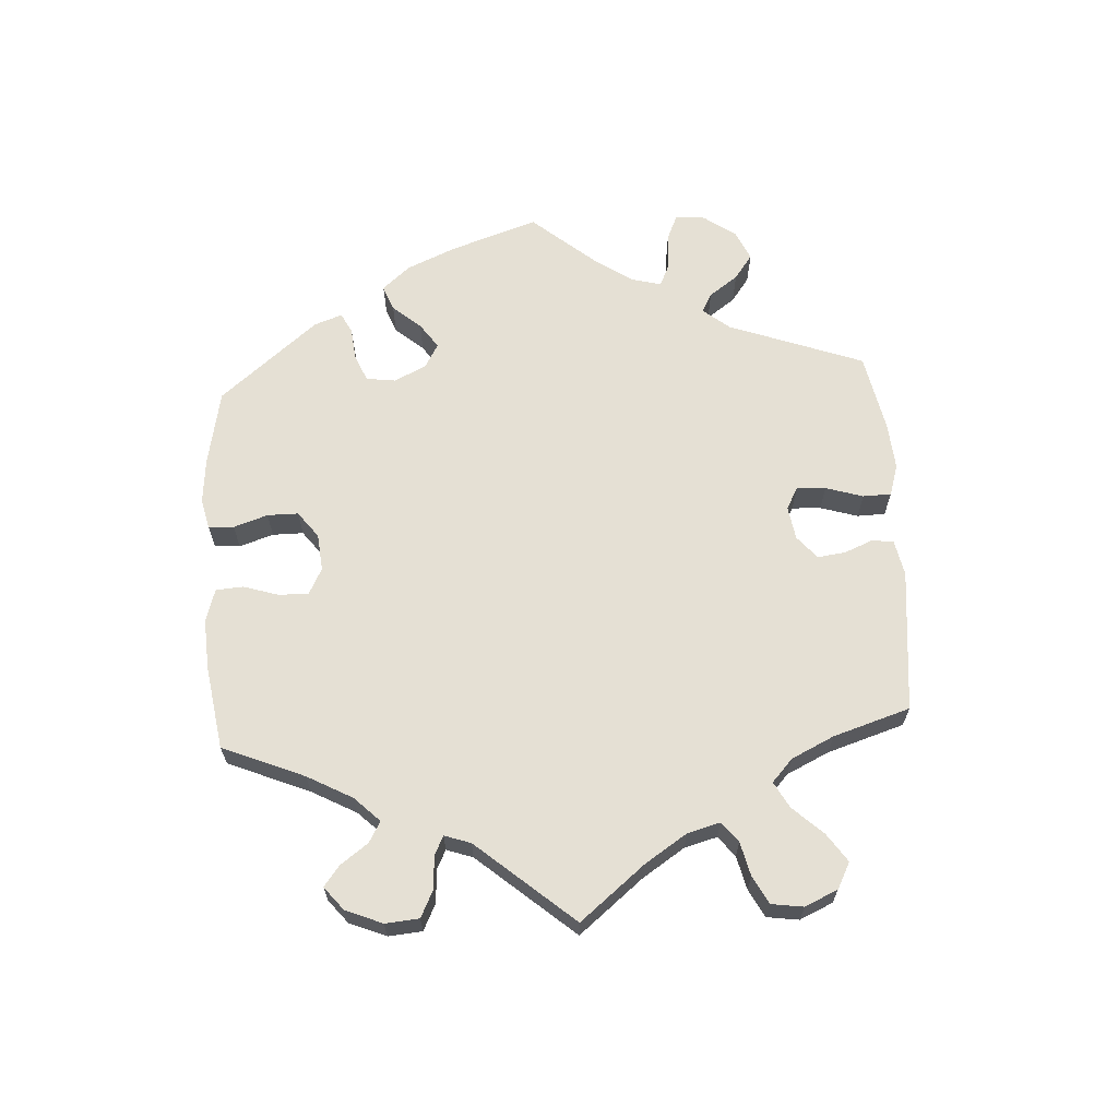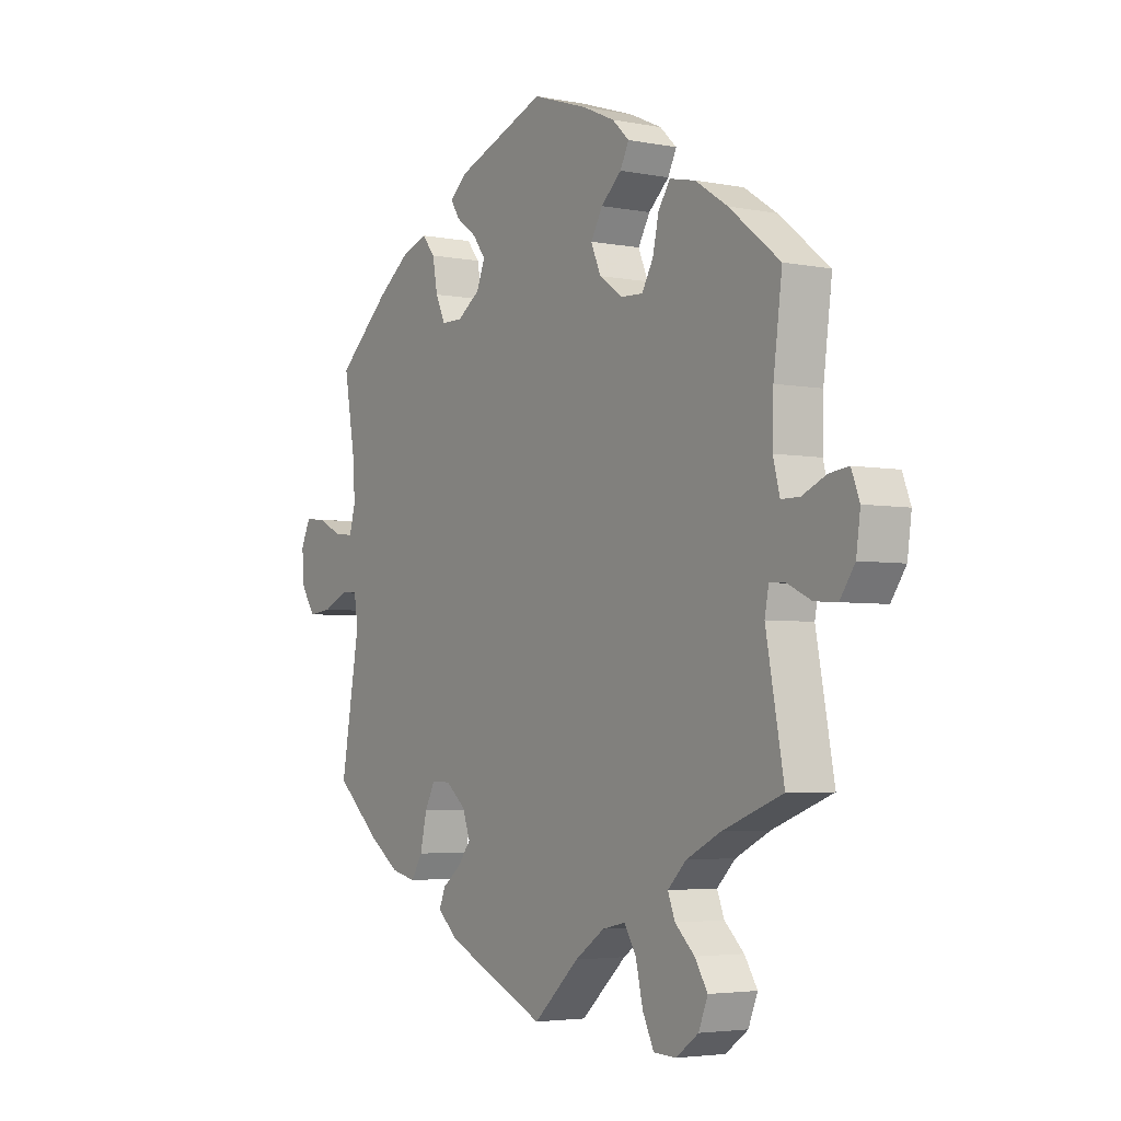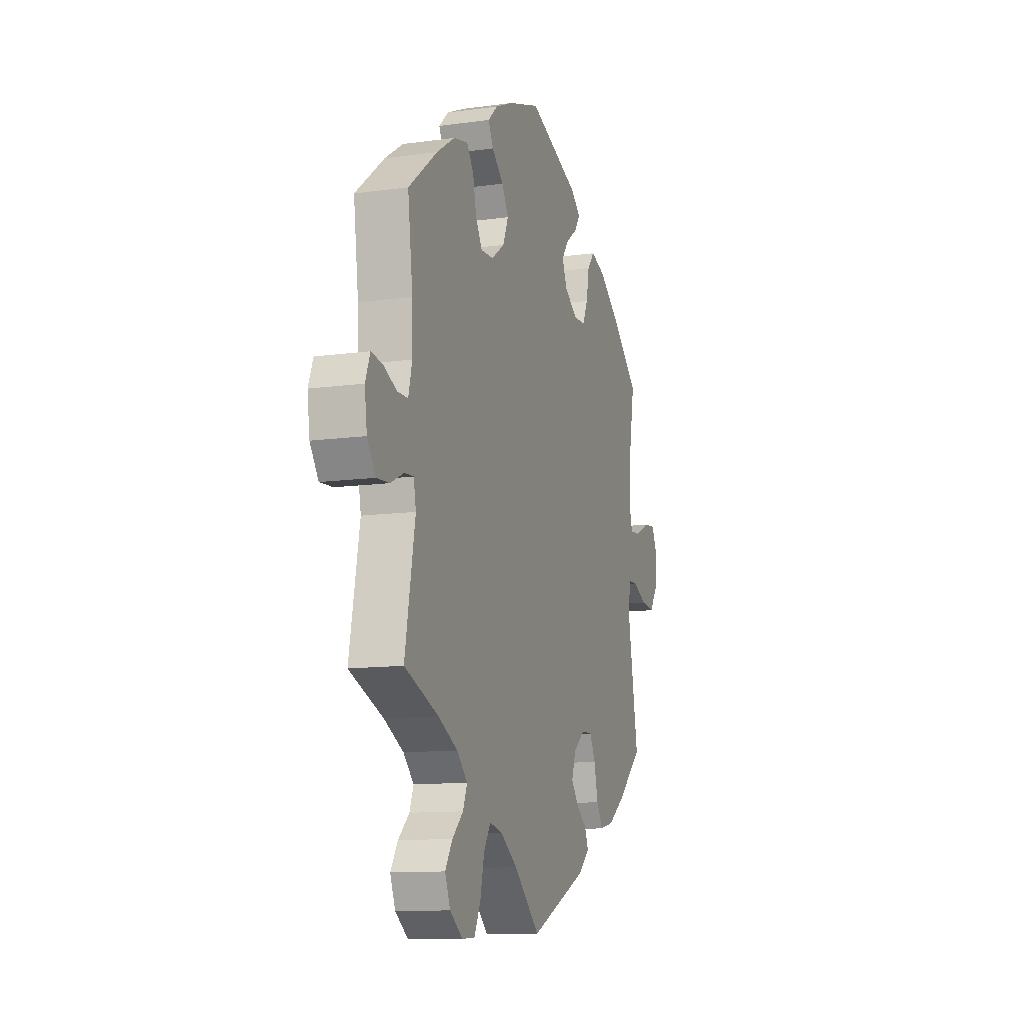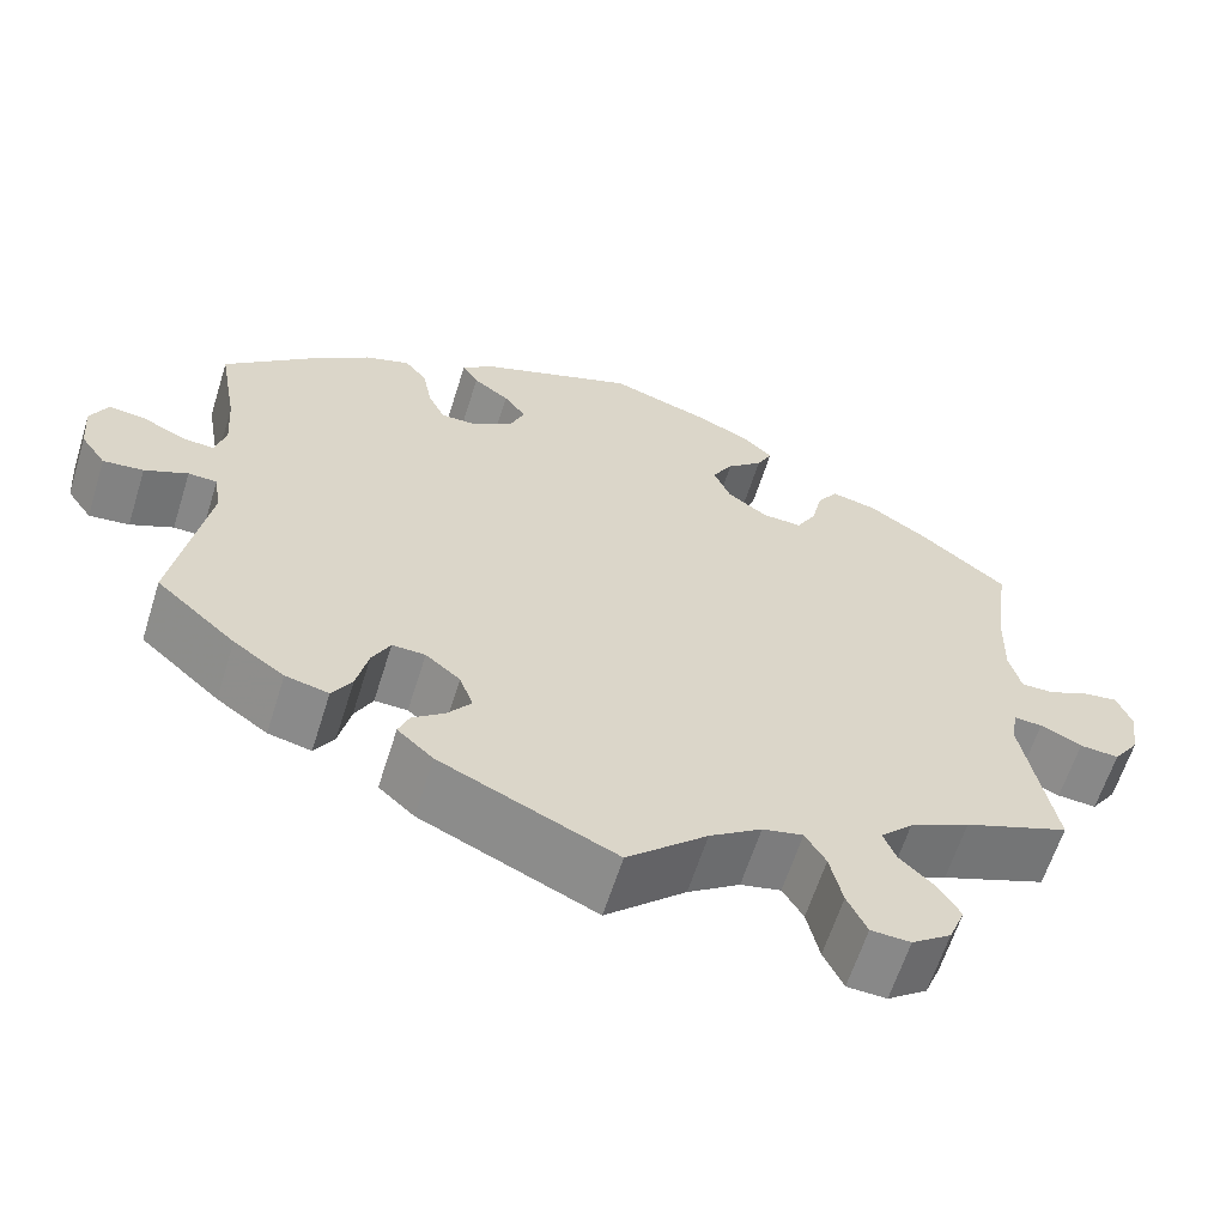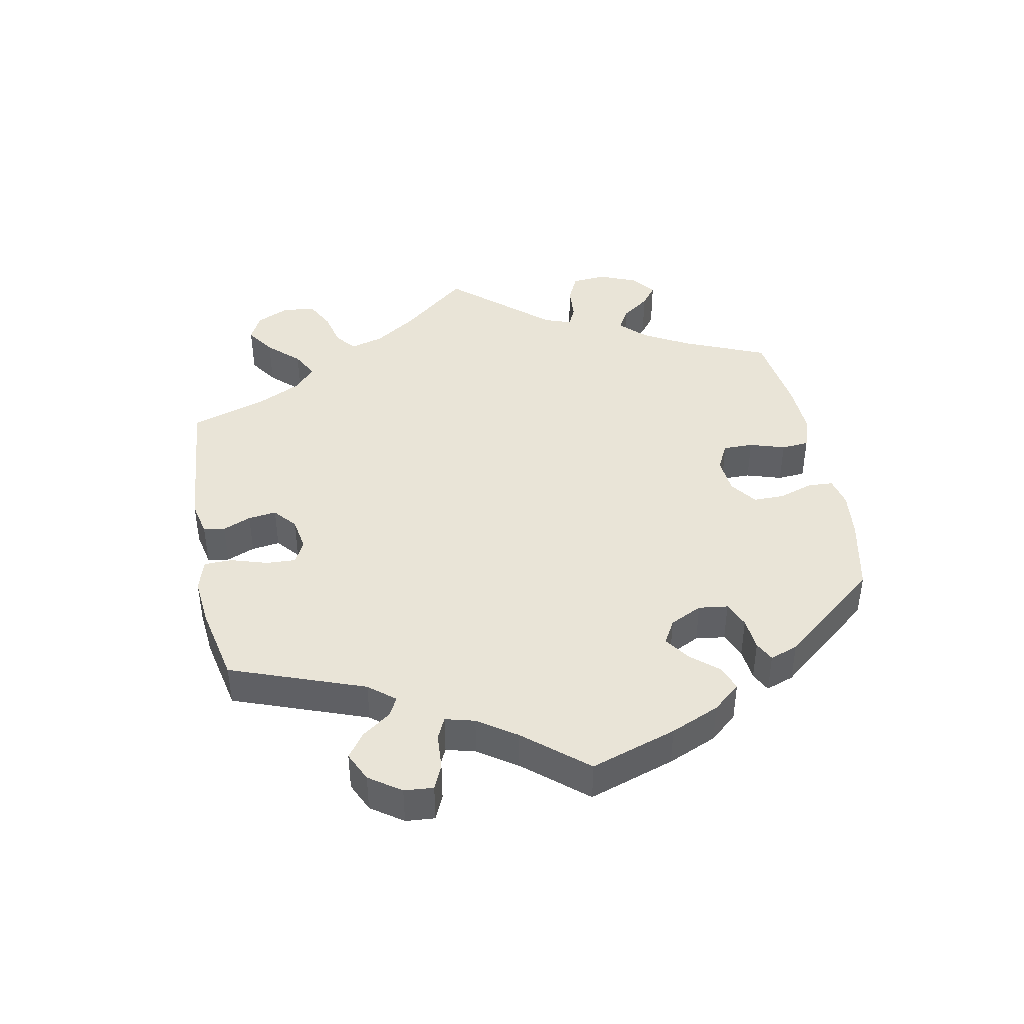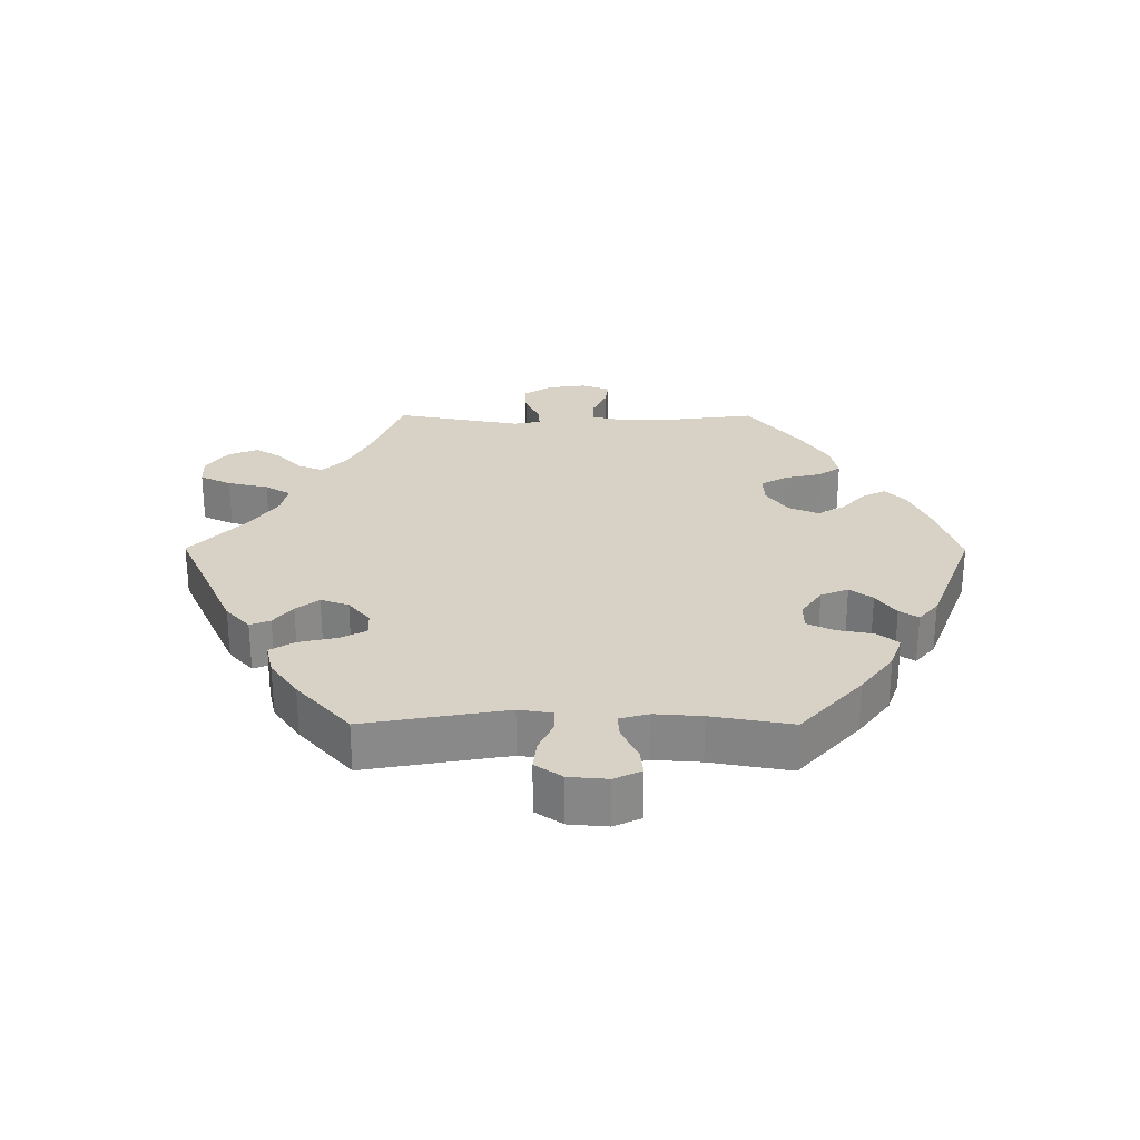
<metadata>
{"format":"obj","ext":"obj","renderer":"f3d","projection":"perspective","resolution":1024,"background":"white","views":[{"elev":65.7,"azim":116.5,"up":"+Y"},{"elev":-3.9,"azim":57.0,"up":"+Z"},{"elev":-11.7,"azim":108.4,"up":"+Z"},{"elev":-62.2,"azim":-17.4,"up":"+Z"},{"elev":43.4,"azim":-71.0,"up":"+Y"},{"elev":27.2,"azim":-89.8,"up":"+Y"}]}
</metadata>
<code>
v 0.384 0.07 -0.334
v 0.317 0.07 -0.368
v 0.281 0.07 -0.404
v 0.295 0.07 -0.44
v 0.333 0.07 -0.476
v 0.358 0.07 -0.516
v 0.34 0.07 -0.561
v 0.296 0.07 -0.593
v 0.252 0.07 -0.591
v 0.23 0.07 -0.545
v 0.216 0.07 -0.484
v 0.193 0.07 -0.446
v 0.148 0.07 -0.456
v 0.09 0.07 -0.496
v 0.001 0.07 -0.578
v -0.195 0.07 -0.489
v -0.235 0.07 -0.453
v -0.223 0.07 -0.423
v -0.187 0.07 -0.395
v -0.161 0.07 -0.361
v -0.176 0.07 -0.319
v -0.215 0.07 -0.287
v -0.252 0.07 -0.286
v -0.272 0.07 -0.325
v -0.285 0.07 -0.382
v -0.307 0.07 -0.418
v -0.355 0.07 -0.407
v -0.412 0.07 -0.367
v -0.501 0.07 -0.288
v -0.464 0.07 -0.076
v -0.472 0.07 -0.026
v -0.504 0.07 -0.025
v -0.552 0.07 -0.047
v -0.597 0.07 -0.052
v -0.625 0.07 -0.012
v -0.63 0.07 0.046
v -0.611 0.07 0.086
v -0.571 0.07 0.082
v -0.522 0.07 0.058
v -0.486 0.07 0.055
v -0.474 0.07 0.099
v -0.479 0.07 0.169
v -0.5 0.07 0.289
v -0.398 0.07 0.38
v -0.334 0.07 0.428
v -0.283 0.07 0.446
v -0.258 0.07 0.415
v -0.248 0.07 0.361
v -0.229 0.07 0.32
v -0.188 0.07 0.32
v -0.144 0.07 0.35
v -0.127 0.07 0.391
v -0.152 0.07 0.425
v -0.192 0.07 0.454
v -0.21 0.07 0.482
v -0.176 0.07 0.511
v 0 0.07 0.578
v 0.109 0.07 0.542
v 0.171 0.07 0.514
v 0.204 0.07 0.483
v 0.187 0.07 0.449
v 0.147 0.07 0.413
v 0.124 0.07 0.373
v 0.143 0.07 0.328
v 0.188 0.07 0.296
v 0.232 0.07 0.294
v 0.254 0.07 0.333
v 0.266 0.07 0.387
v 0.289 0.07 0.421
v 0.339 0.07 0.41
v 0.402 0.07 0.369
v 0.501 0.07 0.29
v 0.484 0.07 0.158
v 0.482 0.07 0.081
v 0.495 0.07 0.03
v 0.531 0.07 0.03
v 0.578 0.07 0.051
v 0.616 0.07 0.056
v 0.632 0.07 0.014
v 0.624 0.07 -0.045
v 0.595 0.07 -0.087
v 0.551 0.07 -0.084
v 0.505 0.07 -0.062
v 0.474 0.07 -0.06
v 0.466 0.07 -0.101
v 0.501 0.07 -0.289
v 0.384 0 -0.334
v 0.317 0 -0.368
v 0.281 0 -0.404
v 0.295 0 -0.44
v 0.333 0 -0.476
v 0.358 0 -0.516
v 0.34 0 -0.561
v 0.296 0 -0.593
v 0.252 0 -0.591
v 0.23 0 -0.545
v 0.216 0 -0.484
v 0.193 0 -0.446
v 0.148 0 -0.456
v 0.09 0 -0.496
v 0.001 0 -0.578
v -0.195 0 -0.489
v -0.235 0 -0.453
v -0.223 0 -0.423
v -0.187 0 -0.395
v -0.161 0 -0.361
v -0.176 0 -0.319
v -0.215 0 -0.287
v -0.252 0 -0.286
v -0.272 0 -0.325
v -0.285 0 -0.382
v -0.307 0 -0.418
v -0.355 0 -0.407
v -0.412 0 -0.367
v -0.501 0 -0.288
v -0.464 0 -0.076
v -0.472 0 -0.026
v -0.504 0 -0.025
v -0.552 0 -0.047
v -0.597 0 -0.052
v -0.625 0 -0.012
v -0.63 0 0.046
v -0.611 0 0.086
v -0.571 0 0.082
v -0.522 0 0.058
v -0.486 0 0.055
v -0.474 0 0.099
v -0.479 0 0.169
v -0.5 0 0.289
v -0.398 0 0.38
v -0.334 0 0.428
v -0.283 0 0.446
v -0.258 0 0.415
v -0.248 0 0.361
v -0.229 0 0.32
v -0.188 0 0.32
v -0.144 0 0.35
v -0.127 0 0.391
v -0.152 0 0.425
v -0.192 0 0.454
v -0.21 0 0.482
v -0.176 0 0.511
v 0 0 0.578
v 0.109 0 0.542
v 0.171 0 0.514
v 0.204 0 0.483
v 0.187 0 0.449
v 0.147 0 0.413
v 0.124 0 0.373
v 0.143 0 0.328
v 0.188 0 0.296
v 0.232 0 0.294
v 0.254 0 0.333
v 0.266 0 0.387
v 0.289 0 0.421
v 0.339 0 0.41
v 0.402 0 0.369
v 0.501 0 0.29
v 0.484 0 0.158
v 0.482 0 0.081
v 0.495 0 0.03
v 0.531 0 0.03
v 0.578 0 0.051
v 0.616 0 0.056
v 0.632 0 0.014
v 0.624 0 -0.045
v 0.595 0 -0.087
v 0.551 0 -0.084
v 0.505 0 -0.062
v 0.474 0 -0.06
v 0.466 0 -0.101
v 0.501 0 -0.289
f 85 86 1
f 84 85 1 2
f 80 81 82 83
f 80 83 84
f 79 80 84
f 76 77 78 79
f 75 76 79 84
f 74 75 84 2
f 70 71 72 73
f 67 68 69 70
f 66 67 70 73
f 65 66 73 74
f 59 60 61 62
f 59 62 63
f 58 59 63
f 57 58 63
f 56 57 63 64
f 53 54 55 56
f 52 53 56 64
f 45 46 47 48
f 45 48 49
f 42 43 44 45
f 41 42 45 49
f 40 41 49 50
f 36 37 38 39
f 36 39 40
f 35 36 40
f 32 33 34 35
f 31 32 35 40
f 27 28 29 30
f 27 30 31
f 24 25 26 27
f 23 24 27 31
f 22 23 31 40
f 16 17 18 19
f 14 15 16 19
f 13 14 19 20
f 12 13 20 21
f 8 9 10 11
f 8 11 12
f 7 8 12
f 4 5 6 7
f 3 4 7 12
f 51 52 64 65
f 50 51 65 74
f 22 40 50 74
f 12 21 22 74
f 2 3 12 74
f 87 172 171
f 88 87 171 170
f 169 168 167 166
f 170 169 166
f 170 166 165
f 165 164 163 162
f 170 165 162 161
f 88 170 161 160
f 159 158 157 156
f 156 155 154 153
f 159 156 153 152
f 160 159 152 151
f 148 147 146 145
f 149 148 145
f 149 145 144
f 149 144 143
f 150 149 143 142
f 142 141 140 139
f 150 142 139 138
f 134 133 132 131
f 135 134 131
f 131 130 129 128
f 135 131 128 127
f 136 135 127 126
f 125 124 123 122
f 126 125 122
f 126 122 121
f 121 120 119 118
f 126 121 118 117
f 116 115 114 113
f 117 116 113
f 113 112 111 110
f 117 113 110 109
f 126 117 109 108
f 105 104 103 102
f 105 102 101 100
f 106 105 100 99
f 107 106 99 98
f 97 96 95 94
f 98 97 94
f 98 94 93
f 93 92 91 90
f 98 93 90 89
f 151 150 138 137
f 160 151 137 136
f 160 136 126 108
f 160 108 107 98
f 160 98 89 88
f 1 87 88 2
f 2 88 89 3
f 3 89 90 4
f 4 90 91 5
f 5 91 92 6
f 6 92 93 7
f 7 93 94 8
f 8 94 95 9
f 9 95 96 10
f 10 96 97 11
f 11 97 98 12
f 12 98 99 13
f 13 99 100 14
f 14 100 101 15
f 15 101 102 16
f 16 102 103 17
f 17 103 104 18
f 18 104 105 19
f 19 105 106 20
f 20 106 107 21
f 21 107 108 22
f 22 108 109 23
f 23 109 110 24
f 24 110 111 25
f 25 111 112 26
f 26 112 113 27
f 27 113 114 28
f 28 114 115 29
f 29 115 116 30
f 30 116 117 31
f 31 117 118 32
f 32 118 119 33
f 33 119 120 34
f 34 120 121 35
f 35 121 122 36
f 36 122 123 37
f 37 123 124 38
f 38 124 125 39
f 39 125 126 40
f 40 126 127 41
f 41 127 128 42
f 42 128 129 43
f 43 129 130 44
f 44 130 131 45
f 45 131 132 46
f 46 132 133 47
f 47 133 134 48
f 48 134 135 49
f 49 135 136 50
f 50 136 137 51
f 51 137 138 52
f 52 138 139 53
f 53 139 140 54
f 54 140 141 55
f 55 141 142 56
f 56 142 143 57
f 57 143 144 58
f 58 144 145 59
f 59 145 146 60
f 60 146 147 61
f 61 147 148 62
f 62 148 149 63
f 63 149 150 64
f 64 150 151 65
f 65 151 152 66
f 66 152 153 67
f 67 153 154 68
f 68 154 155 69
f 69 155 156 70
f 70 156 157 71
f 71 157 158 72
f 72 158 159 73
f 73 159 160 74
f 74 160 161 75
f 75 161 162 76
f 76 162 163 77
f 77 163 164 78
f 78 164 165 79
f 79 165 166 80
f 80 166 167 81
f 81 167 168 82
f 82 168 169 83
f 83 169 170 84
f 84 170 171 85
f 85 171 172 86
f 86 172 87 1

</code>
